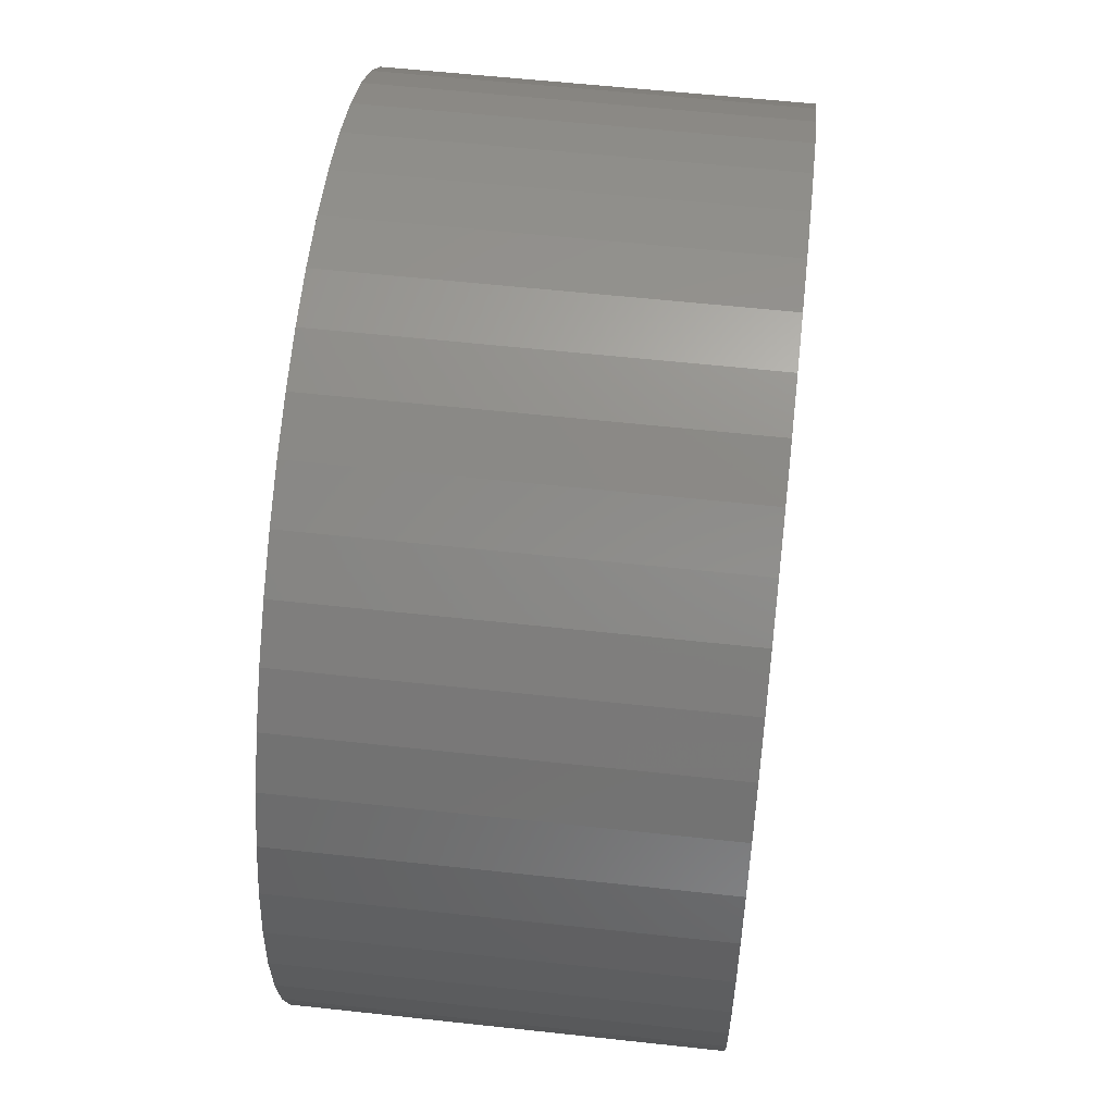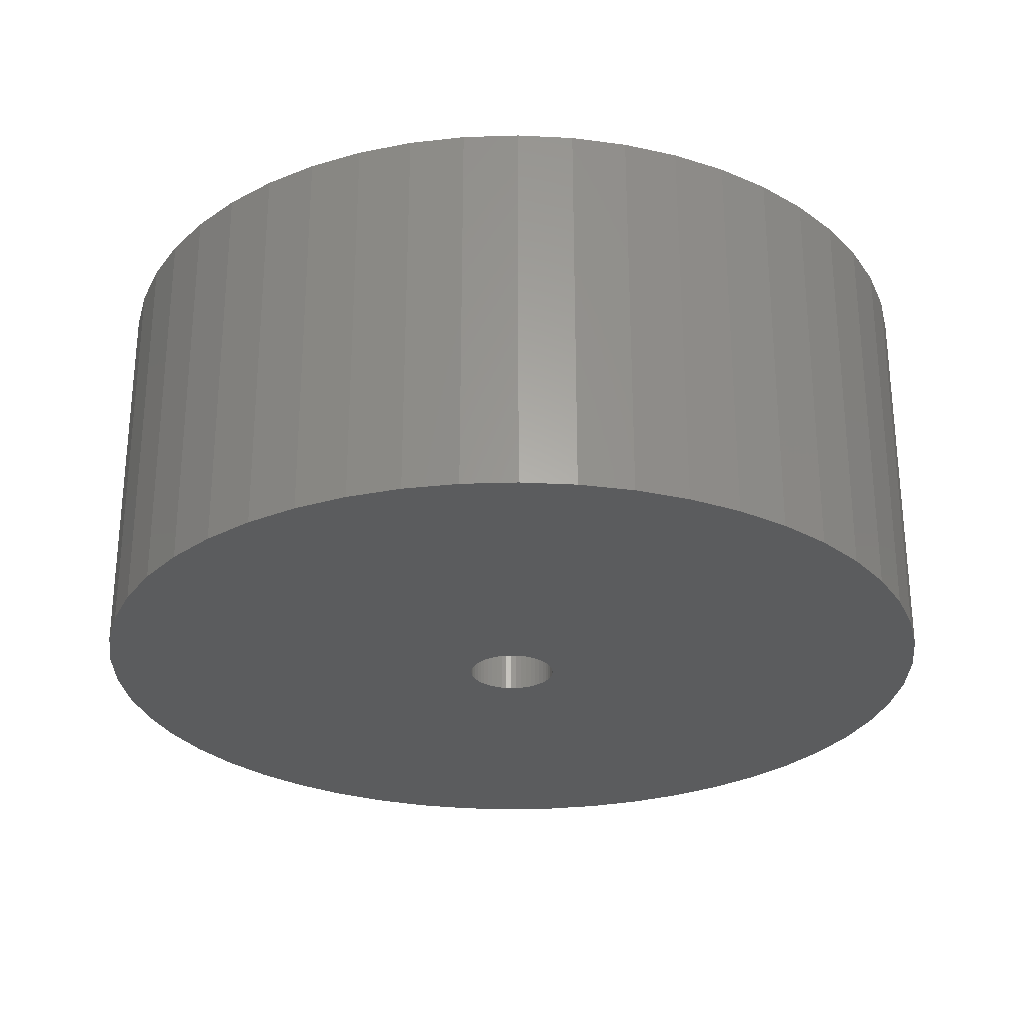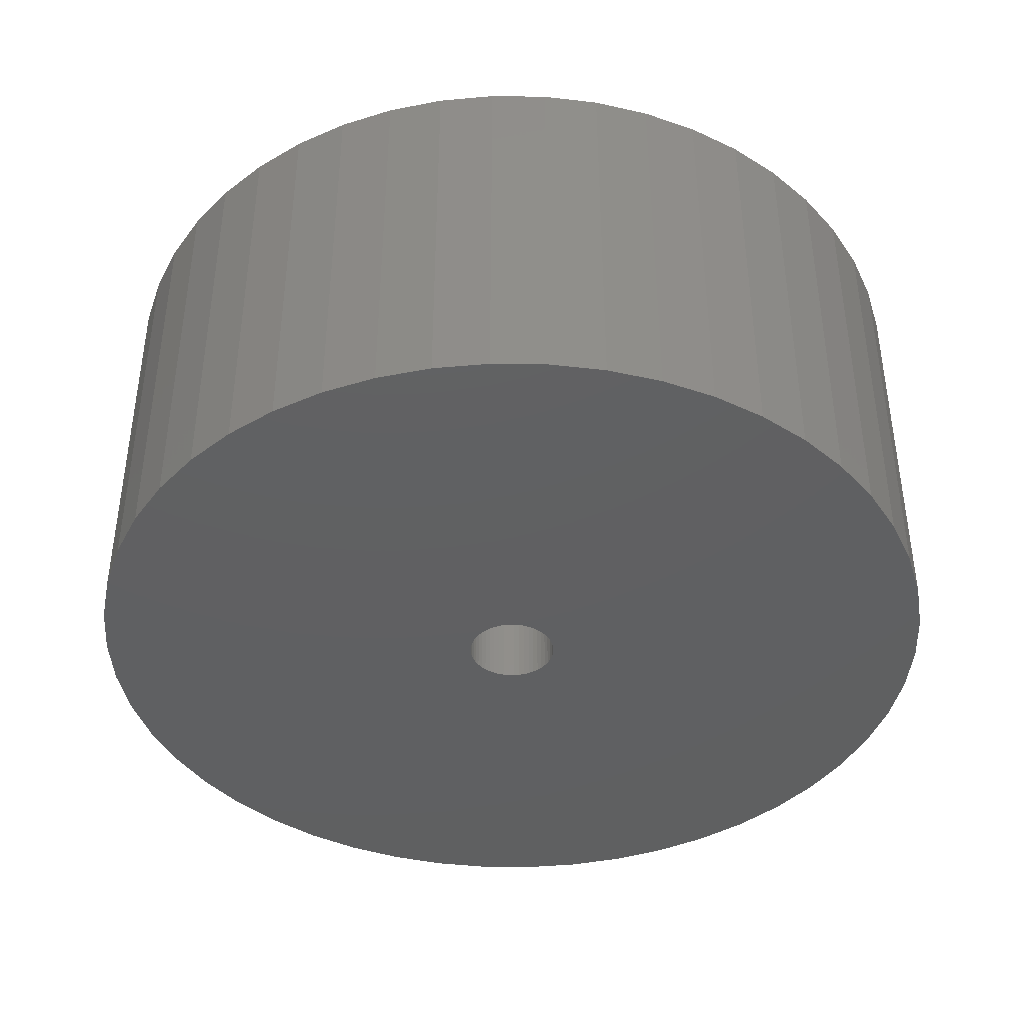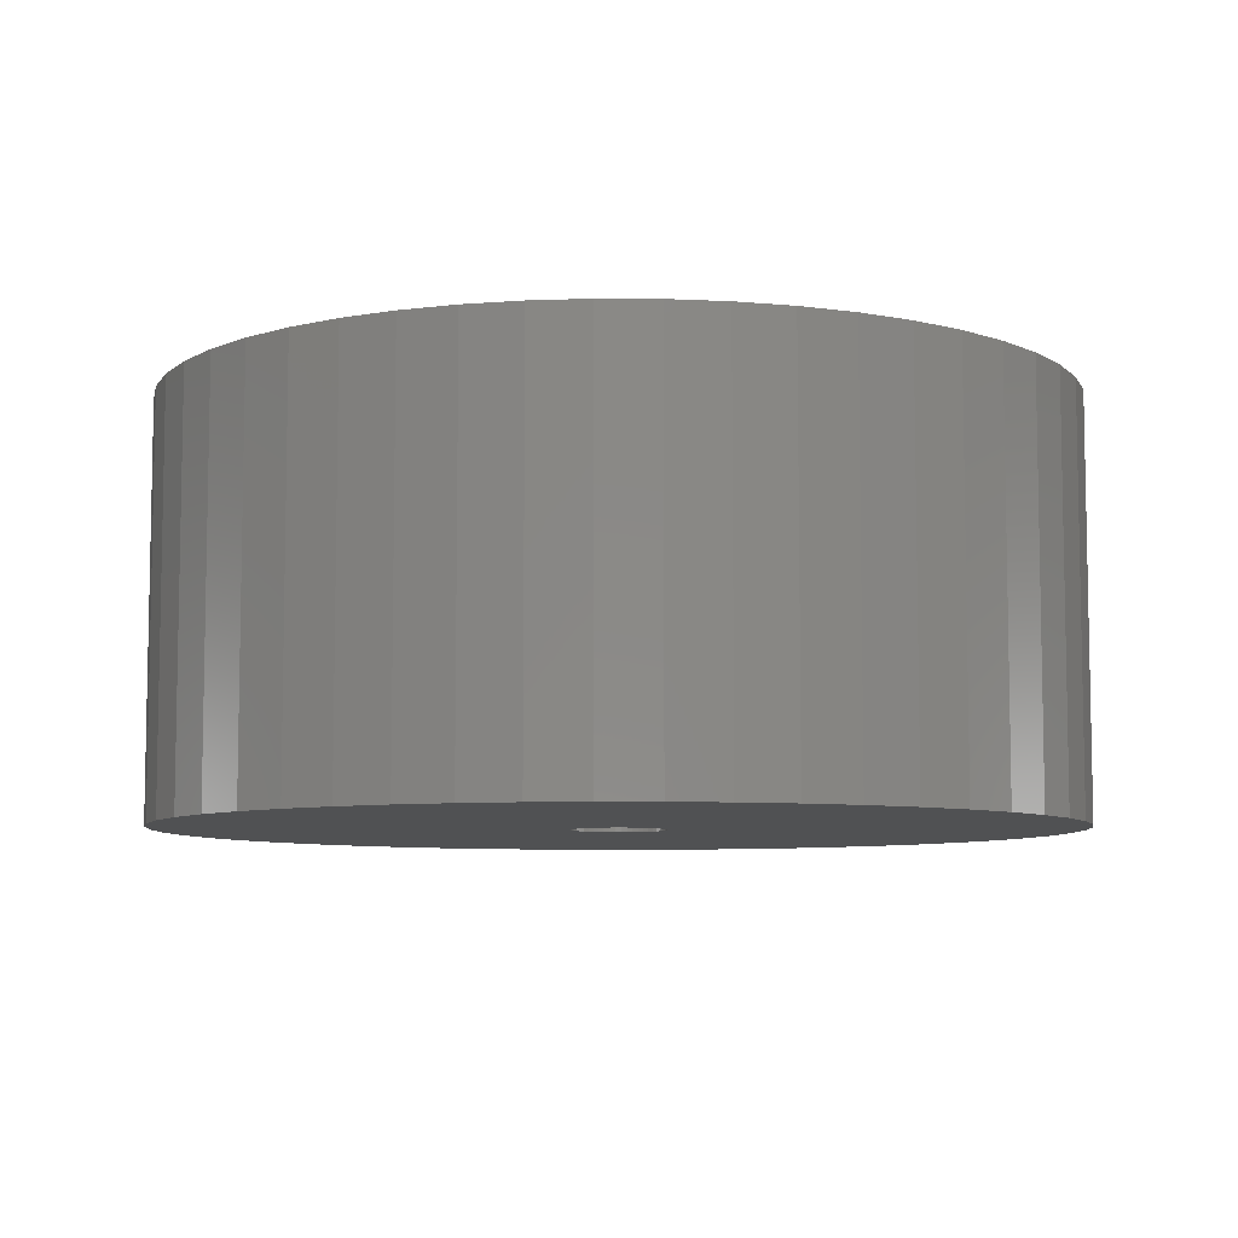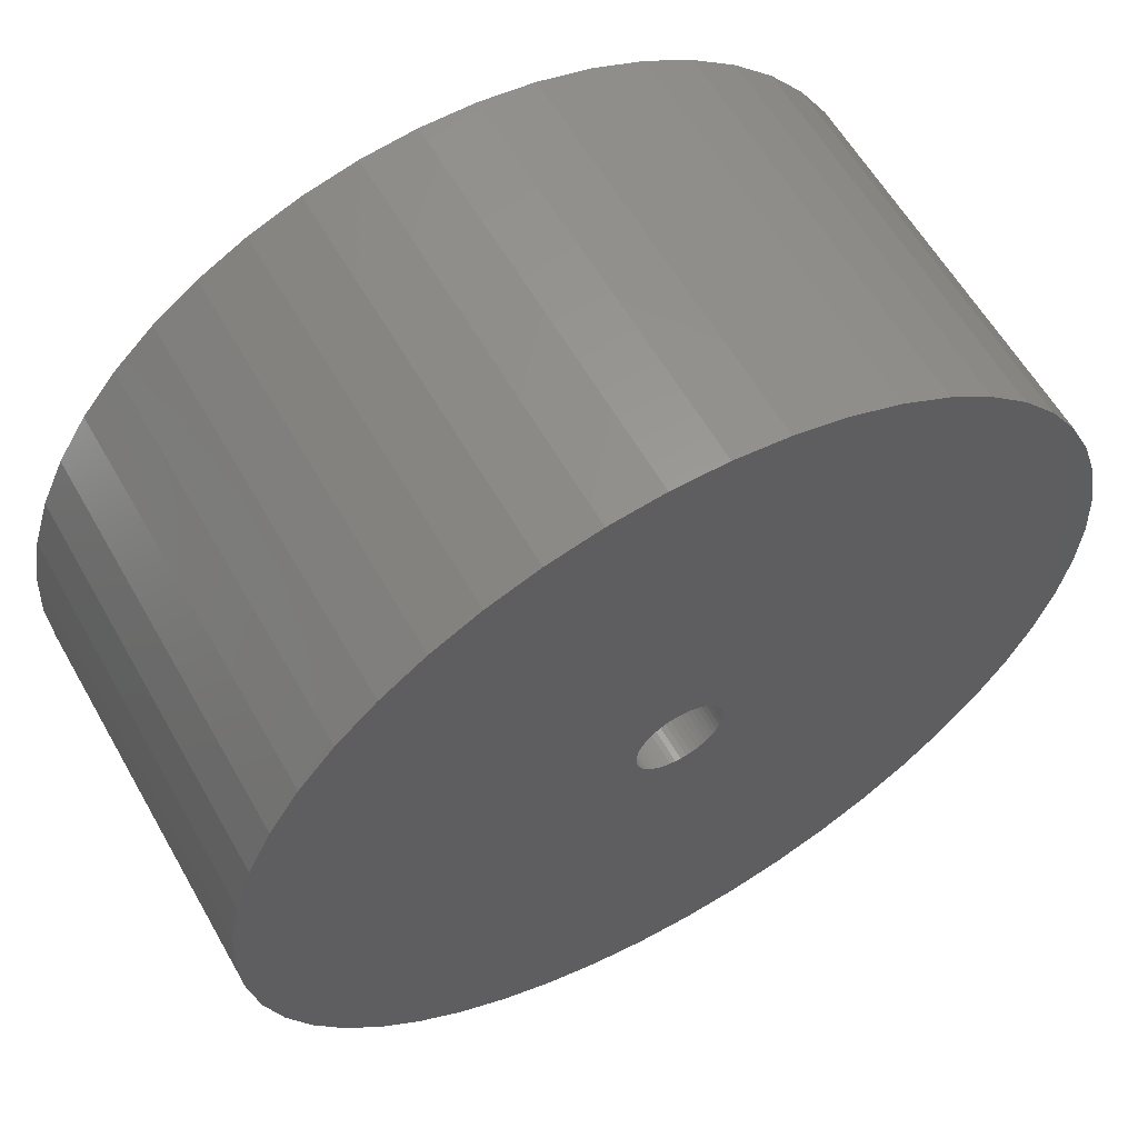
<metadata>
{"format":"stl","ext":"stl","renderer":"f3d","projection":"perspective","resolution":1024,"background":"white","views":[{"elev":57.4,"azim":96.5,"up":"+Y"},{"elev":-27.7,"azim":24.4,"up":"+Z"},{"elev":-41.2,"azim":-94.5,"up":"+Z"},{"elev":-7.4,"azim":27.8,"up":"+Z"},{"elev":59.9,"azim":-29.6,"up":"+Y"}]}
</metadata>
<code>
# stl→obj: 200 verts, 400 faces
v 22 0 10
v 21.83 2.757 -10
v 21.83 2.757 10
v 22 0 -10
v -22 0 -10
v -21.83 2.757 10
v -21.83 2.757 -10
v -22 0 10
v 1.381 21.96 -10
v -1.381 21.96 10
v 1.381 21.96 10
v -1.381 21.96 -10
v -1.381 -21.96 -10
v 1.381 -21.96 10
v -1.381 -21.96 10
v 1.381 -21.96 -10
v 16.04 15.06 -10
v 14.02 16.95 10
v 16.04 15.06 10
v 14.02 16.95 -10
v -14.02 16.95 -10
v -16.04 15.06 10
v -14.02 16.95 10
v -16.04 15.06 -10
v -6.798 20.92 -10
v -9.367 19.91 10
v -6.798 20.92 10
v -9.367 19.91 -10
v 20.46 8.099 10
v 19.28 10.6 -10
v 19.28 10.6 10
v 20.46 8.099 -10
v 21.31 5.471 -10
v 21.31 5.471 10
v 9.367 19.91 -10
v 6.798 20.92 10
v 9.367 19.91 10
v 6.798 20.92 -10
v 4.122 21.61 10
v 4.122 21.61 -10
v 11.79 18.58 -10
v 11.79 18.58 10
v -20.46 8.099 -10
v -19.28 10.6 10
v -19.28 10.6 -10
v -20.46 8.099 10
v -21.31 5.471 -10
v -21.31 5.471 10
v -4.122 21.61 10
v -4.122 21.61 -10
v 4.122 -21.61 10
v 4.122 -21.61 -10
v 17.8 12.93 10
v 17.8 12.93 -10
v -17.8 12.93 10
v -17.8 12.93 -10
v 2.25 0 10
v 2.232 0.282 10
v 21.83 -2.757 10
v 2.179 0.5596 10
v 2.232 -0.282 10
v 2.092 0.8283 10
v 21.31 -5.471 10
v 1.972 1.084 10
v 2.179 -0.5596 10
v 1.82 1.323 10
v 20.46 -8.099 10
v 1.64 1.54 10
v 2.092 -0.8283 10
v 1.434 1.734 10
v 19.28 -10.6 10
v 1.206 1.9 10
v 1.972 -1.084 10
v 0.958 2.036 10
v 17.8 -12.93 10
v 0.6953 2.14 10
v 1.82 -1.323 10
v 16.04 -15.06 10
v 0.4216 2.21 10
v 0.1413 2.246 10
v -0.1413 2.246 10
v -0.4216 2.21 10
v -0.6953 2.14 10
v -0.958 2.036 10
v -1.206 1.9 10
v -11.79 18.58 10
v -1.434 1.734 10
v -1.64 1.54 10
v -1.82 1.323 10
v 1.64 -1.54 10
v 14.02 -16.95 10
v 1.434 -1.734 10
v 11.79 -18.58 10
v 1.206 -1.9 10
v 9.367 -19.91 10
v 0.958 -2.036 10
v 6.798 -20.92 10
v 0.6953 -2.14 10
v 0.4216 -2.21 10
v 0.1413 -2.246 10
v -0.1413 -2.246 10
v -0.4216 -2.21 10
v -4.122 -21.61 10
v -0.6953 -2.14 10
v -6.798 -20.92 10
v -0.958 -2.036 10
v -9.367 -19.91 10
v -1.206 -1.9 10
v -11.79 -18.58 10
v -1.434 -1.734 10
v -14.02 -16.95 10
v -1.64 -1.54 10
v -16.04 -15.06 10
v -1.82 -1.323 10
v -17.8 -12.93 10
v -1.972 -1.084 10
v -19.28 -10.6 10
v -2.092 -0.8283 10
v -20.46 -8.099 10
v -2.179 -0.5596 10
v -21.31 -5.471 10
v -2.232 -0.282 10
v -21.83 -2.757 10
v -2.25 0 10
v -1.972 1.084 10
v -2.092 0.8283 10
v -2.179 0.5596 10
v -2.232 0.282 10
v -11.79 18.58 -10
v 21.83 -2.757 -10
v 21.31 -5.471 -10
v -16.04 -15.06 -10
v -14.02 -16.95 -10
v -19.28 -10.6 -10
v -20.46 -8.099 -10
v -17.8 -12.93 -10
v 2.25 0 -10
v 2.232 -0.282 -10
v 2.179 -0.5596 -10
v 20.46 -8.099 -10
v 2.232 0.282 -10
v 2.092 -0.8283 -10
v 19.28 -10.6 -10
v 1.972 -1.084 -10
v 17.8 -12.93 -10
v 2.179 0.5596 -10
v 1.82 -1.323 -10
v 16.04 -15.06 -10
v 1.64 -1.54 -10
v 14.02 -16.95 -10
v 2.092 0.8283 -10
v 1.434 -1.734 -10
v 11.79 -18.58 -10
v 1.206 -1.9 -10
v 9.367 -19.91 -10
v 1.972 1.084 -10
v 0.958 -2.036 -10
v 6.798 -20.92 -10
v 0.6953 -2.14 -10
v 1.82 1.323 -10
v 0.4216 -2.21 -10
v 0.1413 -2.246 -10
v -0.1413 -2.246 -10
v -0.4216 -2.21 -10
v -4.122 -21.61 -10
v -0.6953 -2.14 -10
v -6.798 -20.92 -10
v -0.958 -2.036 -10
v -9.367 -19.91 -10
v -1.206 -1.9 -10
v -11.79 -18.58 -10
v -1.434 -1.734 -10
v -1.64 -1.54 -10
v -1.82 -1.323 -10
v 1.64 1.54 -10
v 1.434 1.734 -10
v 1.206 1.9 -10
v 0.958 2.036 -10
v 0.6953 2.14 -10
v 0.4216 2.21 -10
v 0.1413 2.246 -10
v -0.1413 2.246 -10
v -0.4216 2.21 -10
v -0.6953 2.14 -10
v -0.958 2.036 -10
v -1.206 1.9 -10
v -1.434 1.734 -10
v -1.64 1.54 -10
v -1.82 1.323 -10
v -1.972 1.084 -10
v -2.092 0.8283 -10
v -2.179 0.5596 -10
v -2.232 0.282 -10
v -2.25 0 -10
v -1.972 -1.084 -10
v -2.092 -0.8283 -10
v -2.179 -0.5596 -10
v -21.31 -5.471 -10
v -2.232 -0.282 -10
v -21.83 -2.757 -10
f 1 2 3
f 2 1 4
f 5 6 7
f 6 5 8
f 9 10 11
f 10 9 12
f 13 14 15
f 14 13 16
f 17 18 19
f 18 17 20
f 21 22 23
f 22 21 24
f 25 26 27
f 26 25 28
f 29 30 31
f 30 29 32
f 3 33 34
f 33 3 2
f 35 36 37
f 36 35 38
f 38 39 36
f 39 38 40
f 41 37 42
f 37 41 35
f 43 44 45
f 44 43 46
f 47 46 43
f 46 47 48
f 12 49 10
f 49 12 50
f 16 51 14
f 51 16 52
f 34 32 29
f 32 34 33
f 53 17 19
f 17 53 54
f 31 54 53
f 54 31 30
f 40 11 39
f 11 40 9
f 20 42 18
f 42 20 41
f 45 55 56
f 55 45 44
f 56 22 24
f 22 56 55
f 7 48 47
f 48 7 6
f 57 1 3
f 58 3 34
f 1 57 59
f 60 34 29
f 61 59 57
f 62 29 31
f 59 61 63
f 64 31 53
f 65 63 61
f 66 53 19
f 63 65 67
f 68 19 18
f 69 67 65
f 70 18 42
f 67 69 71
f 72 42 37
f 73 71 69
f 74 37 36
f 71 73 75
f 76 36 39
f 77 75 73
f 75 77 78
f 3 58 57
f 34 60 58
f 29 62 60
f 31 64 62
f 53 66 64
f 19 68 66
f 18 70 68
f 79 39 11
f 42 72 70
f 37 74 72
f 36 76 74
f 39 79 76
f 11 80 79
f 11 81 80
f 10 81 11
f 81 10 82
f 49 82 10
f 82 49 83
f 27 83 49
f 83 27 84
f 26 84 27
f 84 26 85
f 86 85 26
f 85 86 87
f 23 87 86
f 87 23 88
f 22 88 23
f 88 22 89
f 90 78 77
f 78 90 91
f 92 91 90
f 91 92 93
f 94 93 92
f 93 94 95
f 96 95 94
f 95 96 97
f 98 97 96
f 97 98 51
f 99 51 98
f 51 99 14
f 100 14 99
f 101 14 100
f 15 101 102
f 103 102 104
f 105 104 106
f 107 106 108
f 101 15 14
f 109 108 110
f 111 110 112
f 113 112 114
f 115 114 116
f 117 116 118
f 119 118 120
f 121 120 122
f 123 122 124
f 55 89 22
f 102 103 15
f 89 55 125
f 104 105 103
f 44 125 55
f 106 107 105
f 125 44 126
f 108 109 107
f 46 126 44
f 110 111 109
f 126 46 127
f 112 113 111
f 48 127 46
f 114 115 113
f 127 48 128
f 116 117 115
f 6 128 48
f 118 119 117
f 128 6 124
f 120 121 119
f 8 124 6
f 122 123 121
f 124 8 123
f 28 86 26
f 86 28 129
f 129 23 86
f 23 129 21
f 50 27 49
f 27 50 25
f 59 4 1
f 4 59 130
f 63 130 59
f 130 63 131
f 132 111 113
f 111 132 133
f 134 119 135
f 119 134 117
f 136 117 134
f 117 136 115
f 137 4 130
f 138 130 131
f 4 137 2
f 139 131 140
f 141 2 137
f 142 140 143
f 2 141 33
f 144 143 145
f 146 33 141
f 147 145 148
f 33 146 32
f 149 148 150
f 151 32 146
f 152 150 153
f 32 151 30
f 154 153 155
f 156 30 151
f 157 155 158
f 30 156 54
f 159 158 52
f 160 54 156
f 54 160 17
f 130 138 137
f 131 139 138
f 140 142 139
f 143 144 142
f 145 147 144
f 148 149 147
f 150 152 149
f 161 52 16
f 153 154 152
f 155 157 154
f 158 159 157
f 52 161 159
f 16 162 161
f 16 163 162
f 13 163 16
f 163 13 164
f 165 164 13
f 164 165 166
f 167 166 165
f 166 167 168
f 169 168 167
f 168 169 170
f 171 170 169
f 170 171 172
f 133 172 171
f 172 133 173
f 132 173 133
f 173 132 174
f 175 17 160
f 17 175 20
f 176 20 175
f 20 176 41
f 177 41 176
f 41 177 35
f 178 35 177
f 35 178 38
f 179 38 178
f 38 179 40
f 180 40 179
f 40 180 9
f 181 9 180
f 182 9 181
f 12 182 183
f 50 183 184
f 25 184 185
f 28 185 186
f 182 12 9
f 129 186 187
f 21 187 188
f 24 188 189
f 56 189 190
f 45 190 191
f 43 191 192
f 47 192 193
f 7 193 194
f 136 174 132
f 183 50 12
f 174 136 195
f 184 25 50
f 134 195 136
f 185 28 25
f 195 134 196
f 186 129 28
f 135 196 134
f 187 21 129
f 196 135 197
f 188 24 21
f 198 197 135
f 189 56 24
f 197 198 199
f 190 45 56
f 200 199 198
f 191 43 45
f 199 200 194
f 192 47 43
f 5 194 200
f 193 7 47
f 194 5 7
f 155 93 95
f 93 155 153
f 71 140 67
f 140 71 143
f 132 115 136
f 115 132 113
f 135 121 198
f 121 135 119
f 150 78 91
f 78 150 148
f 158 95 97
f 95 158 155
f 52 97 51
f 97 52 158
f 75 143 71
f 143 75 145
f 78 145 75
f 145 78 148
f 67 131 63
f 131 67 140
f 165 15 103
f 15 165 13
f 133 109 111
f 109 133 171
f 198 123 200
f 123 198 121
f 200 8 5
f 8 200 123
f 153 91 93
f 91 153 150
f 167 103 105
f 103 167 165
f 169 105 107
f 105 169 167
f 171 107 109
f 107 171 169
f 137 58 141
f 58 137 57
f 124 193 128
f 193 124 194
f 182 80 81
f 80 182 181
f 162 101 100
f 101 162 163
f 176 68 70
f 68 176 175
f 188 87 88
f 87 188 187
f 185 83 84
f 83 185 184
f 142 65 139
f 65 142 69
f 151 64 156
f 64 151 62
f 141 60 146
f 60 141 58
f 179 74 76
f 74 179 178
f 180 76 79
f 76 180 179
f 177 70 72
f 70 177 176
f 126 190 125
f 190 126 191
f 89 188 88
f 188 89 189
f 127 191 126
f 191 127 192
f 186 84 85
f 84 186 185
f 183 81 82
f 81 183 182
f 161 100 99
f 100 161 162
f 146 62 151
f 62 146 60
f 160 68 175
f 68 160 66
f 156 66 160
f 66 156 64
f 181 79 80
f 79 181 180
f 178 72 74
f 72 178 177
f 125 189 89
f 189 125 190
f 128 192 127
f 192 128 193
f 187 85 87
f 85 187 186
f 184 82 83
f 82 184 183
f 147 73 144
f 73 147 77
f 139 61 138
f 61 139 65
f 172 112 110
f 112 172 173
f 112 174 114
f 174 112 173
f 152 94 92
f 94 152 154
f 144 69 142
f 69 144 73
f 138 57 137
f 57 138 61
f 166 106 104
f 106 166 168
f 118 197 120
f 197 118 196
f 122 194 124
f 194 122 199
f 149 77 147
f 77 149 90
f 154 96 94
f 96 154 157
f 157 98 96
f 98 157 159
f 159 99 98
f 99 159 161
f 168 108 106
f 108 168 170
f 170 110 108
f 110 170 172
f 114 195 116
f 195 114 174
f 116 196 118
f 196 116 195
f 120 199 122
f 199 120 197
f 149 92 90
f 92 149 152
f 164 104 102
f 104 164 166
f 163 102 101
f 102 163 164

</code>
